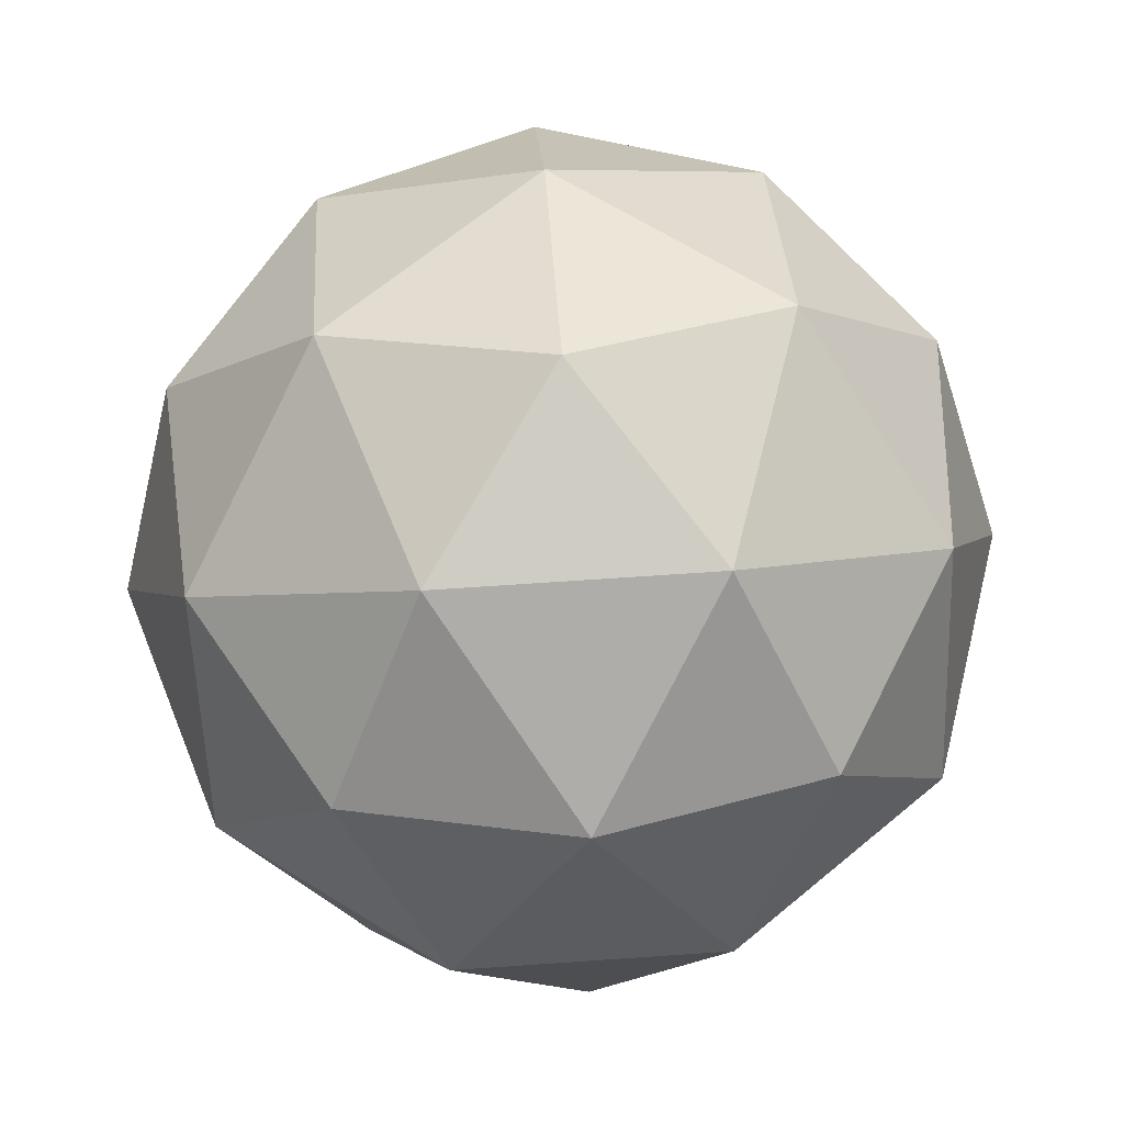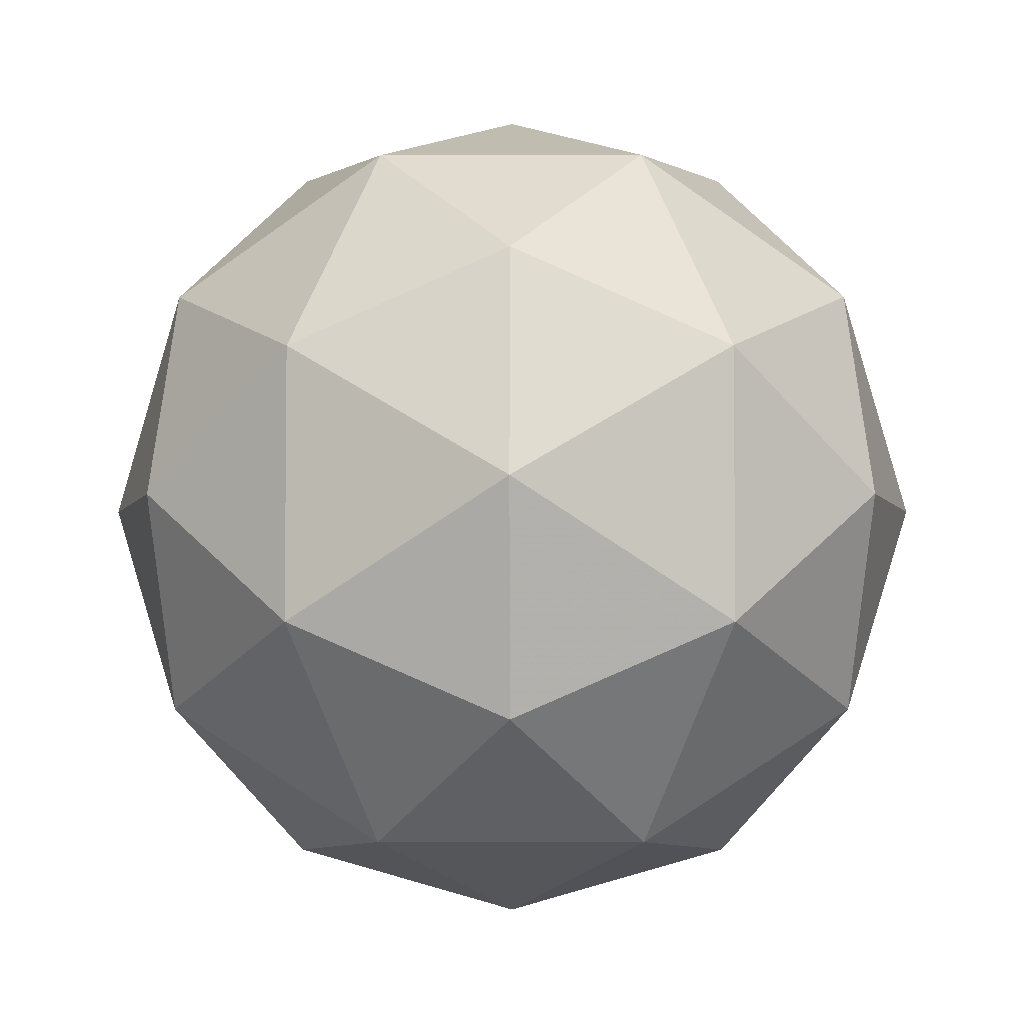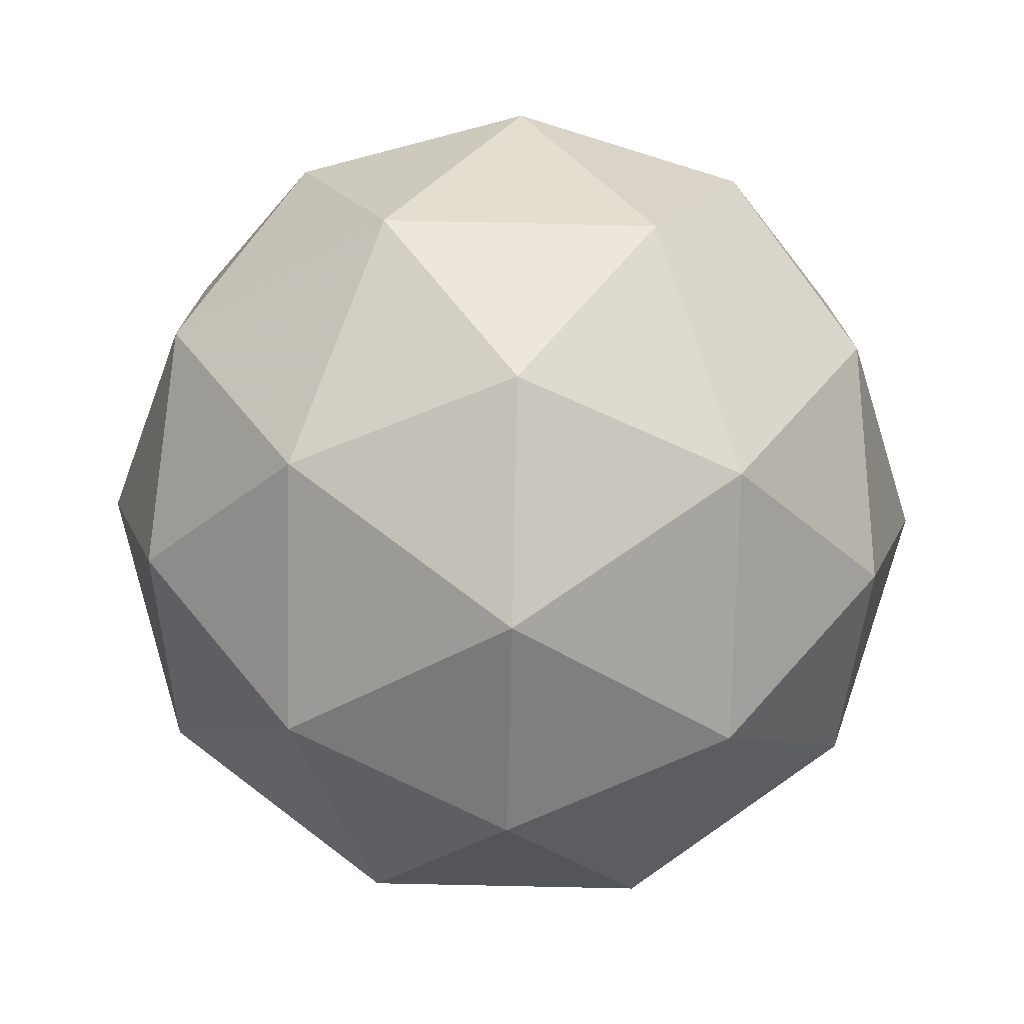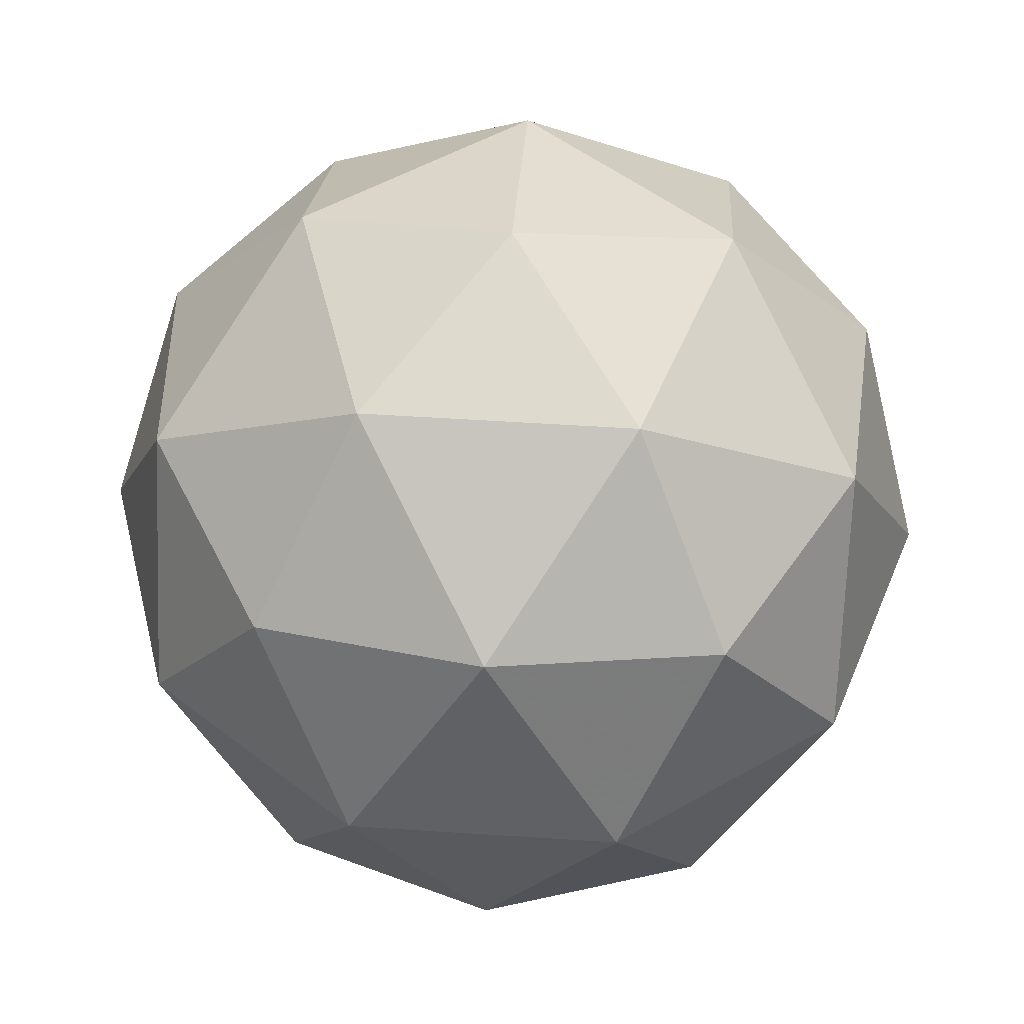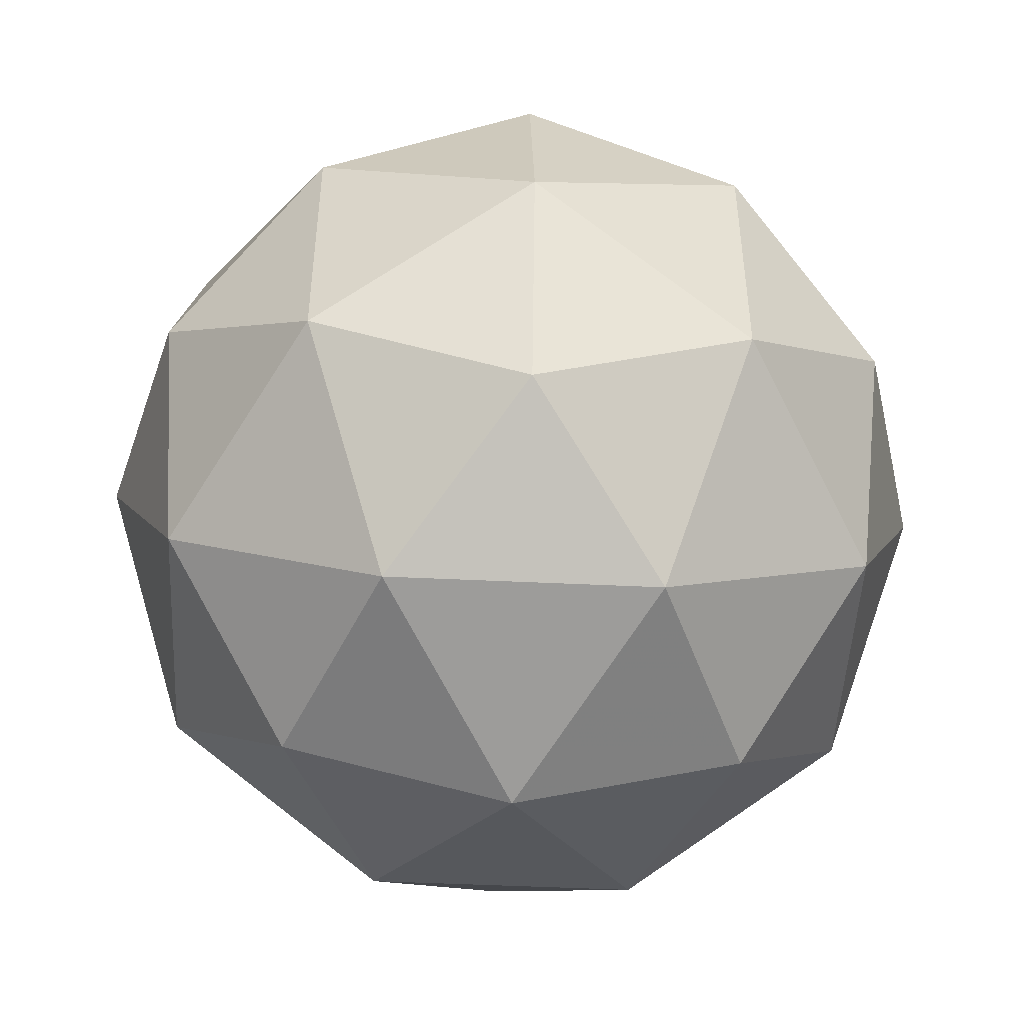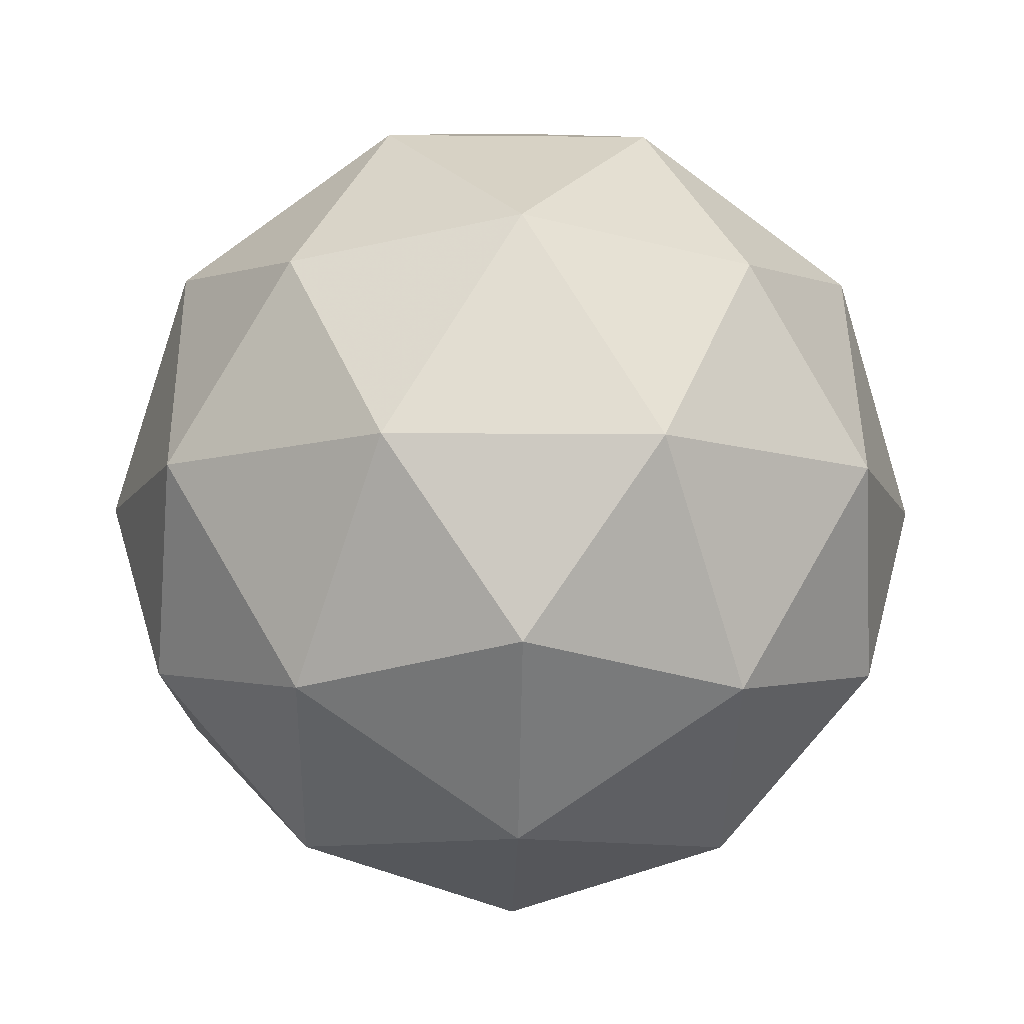
<metadata>
{"format":"obj","ext":"obj","renderer":"f3d","projection":"perspective","resolution":1024,"background":"white","views":[{"elev":65.7,"azim":-94.0,"up":"+Y"},{"elev":-4.6,"azim":-121.4,"up":"+Z"},{"elev":-75.4,"azim":147.0,"up":"+Z"},{"elev":51.5,"azim":-85.9,"up":"+Y"},{"elev":-49.1,"azim":55.3,"up":"+Z"},{"elev":-10.3,"azim":-91.5,"up":"+Y"}]}
</metadata>
<code>
g AIML-i2-g60-s237
v 7514 -3050 464.2
v 7604 -3018 529.1
v 7480 -3018 569.2
v 7666 -2933 574.6
v 7693 -2950 464.2
v 7404 -3018 464.2
v 7480 -3018 359.2
v 7604 -3018 399.3
v 7714 -2840 529.1
v 7456 -2933 642.8
v 7570 -2950 634.1
v 7514 -2840 674.2
v 7327 -2933 464.2
v 7370 -2950 569.2
v 7315 -2840 529.1
v 7456 -2933 285.6
v 7370 -2950 359.2
v 7391 -2840 294.3
v 7666 -2933 353.8
v 7570 -2950 294.3
v 7638 -2840 294.3
v 7638 -2840 634.1
v 7391 -2840 634.1
v 7315 -2840 399.3
v 7514 -2840 254.2
v 7714 -2840 399.3
v 7572 -2746 642.8
v 7659 -2729 569.2
v 7548 -2661 569.2
v 7362 -2746 574.6
v 7459 -2729 634.1
v 7425 -2661 529.1
v 7362 -2746 353.8
v 7336 -2729 464.2
v 7425 -2661 399.3
v 7572 -2746 285.6
v 7459 -2729 294.3
v 7548 -2661 359.2
v 7702 -2746 464.2
v 7659 -2729 359.2
v 7625 -2661 464.2
v 7514 -2630 464.2
f 1 2 3
f 4 2 5
f 1 3 6
f 1 6 7
f 1 7 8
f 4 5 9
f 10 11 12
f 13 14 15
f 16 17 18
f 19 20 21
f 4 9 22
f 10 12 23
f 13 15 24
f 16 18 25
f 19 21 26
f 27 28 29
f 30 31 32
f 33 34 35
f 36 37 38
f 39 40 41
f 41 38 42
f 41 40 38
f 40 36 38
f 38 35 42
f 38 37 35
f 37 33 35
f 35 32 42
f 35 34 32
f 34 30 32
f 32 29 42
f 32 31 29
f 31 27 29
f 29 41 42
f 29 28 41
f 28 39 41
f 26 40 39
f 26 21 40
f 21 36 40
f 25 37 36
f 25 18 37
f 18 33 37
f 24 34 33
f 24 15 34
f 15 30 34
f 23 31 30
f 23 12 31
f 12 27 31
f 22 28 27
f 22 9 28
f 9 39 28
f 21 25 36
f 21 20 25
f 20 16 25
f 18 24 33
f 18 17 24
f 17 13 24
f 15 23 30
f 15 14 23
f 14 10 23
f 12 22 27
f 12 11 22
f 11 4 22
f 9 26 39
f 9 5 26
f 5 19 26
f 8 20 19
f 8 7 20
f 7 16 20
f 7 17 16
f 7 6 17
f 6 13 17
f 6 14 13
f 6 3 14
f 3 10 14
f 5 8 19
f 5 2 8
f 2 1 8
f 3 11 10
f 3 2 11
f 2 4 11
f 2 4 11

</code>
